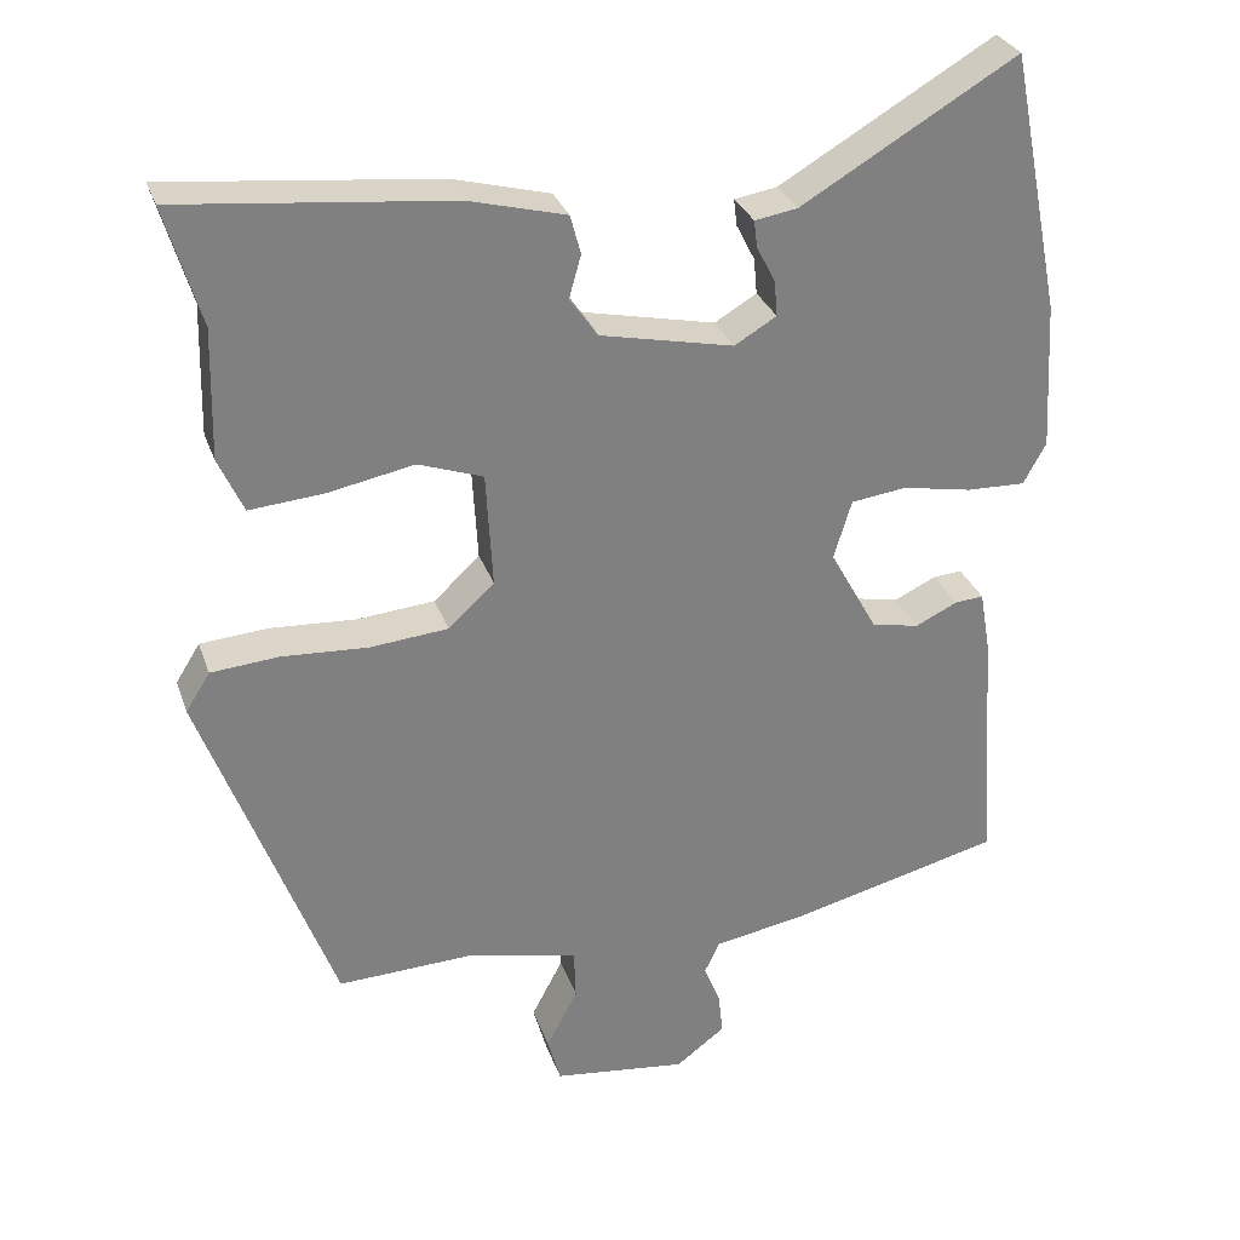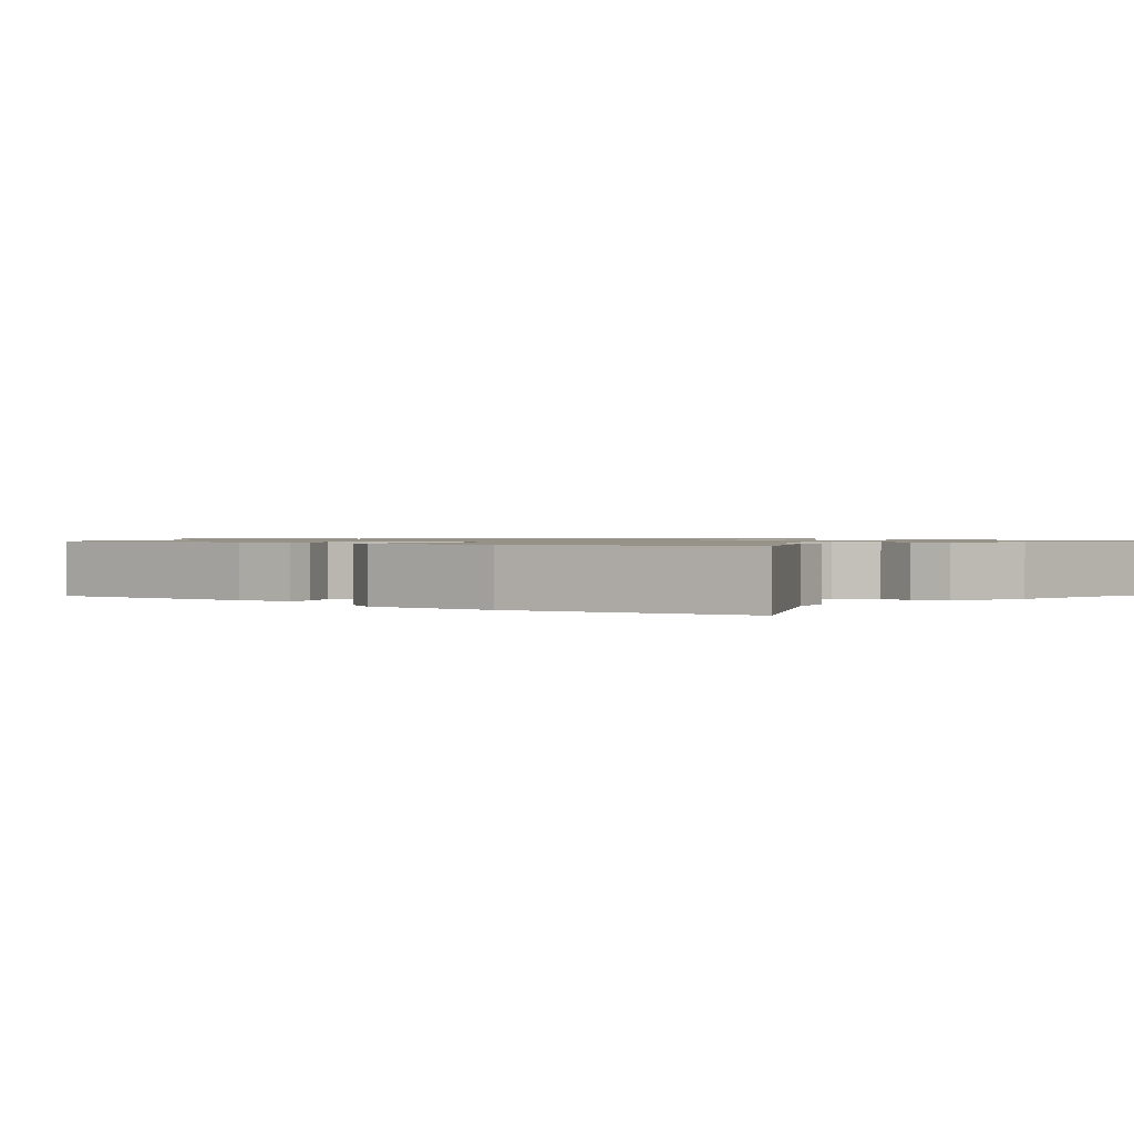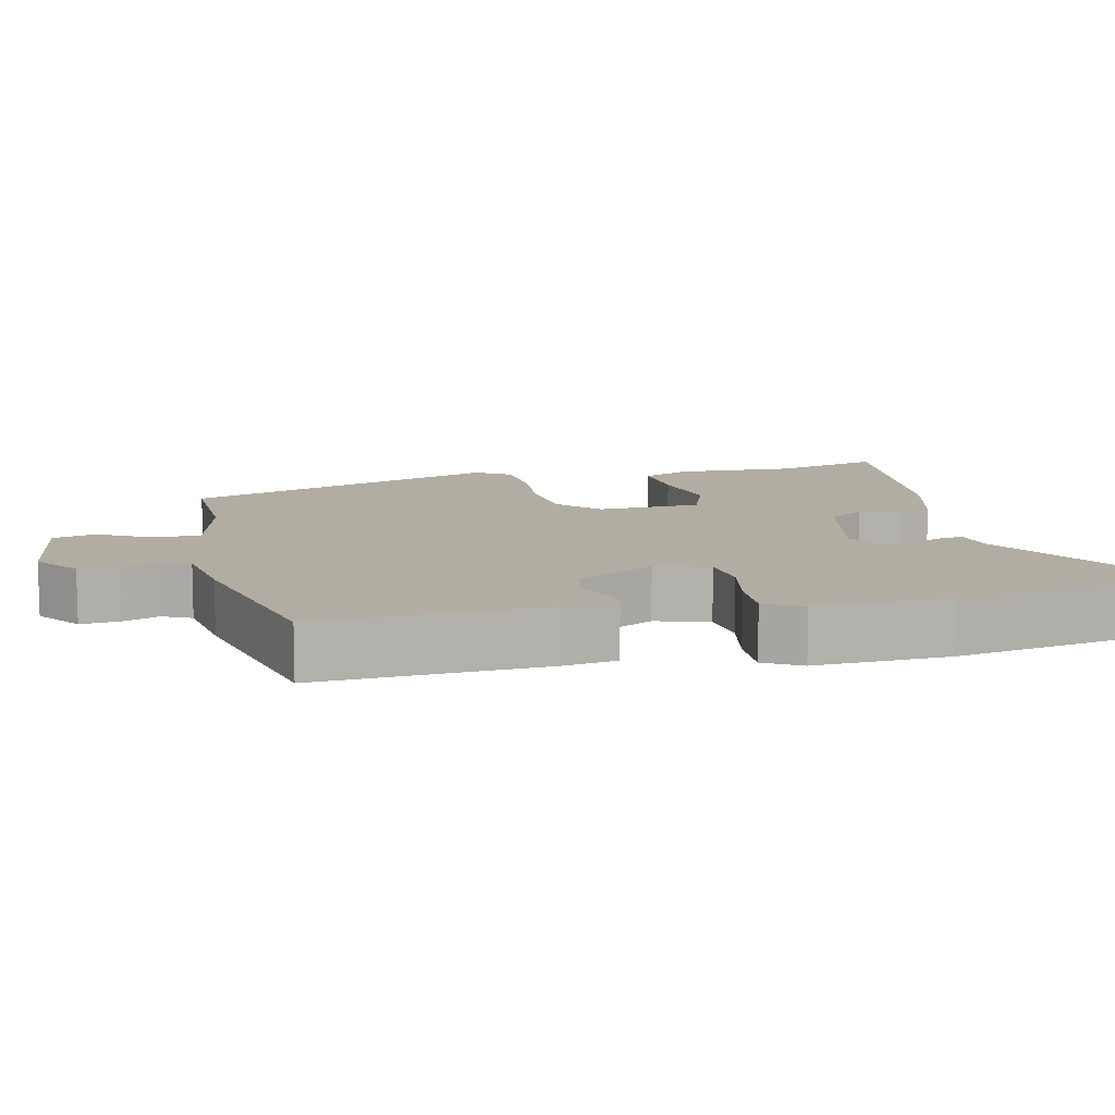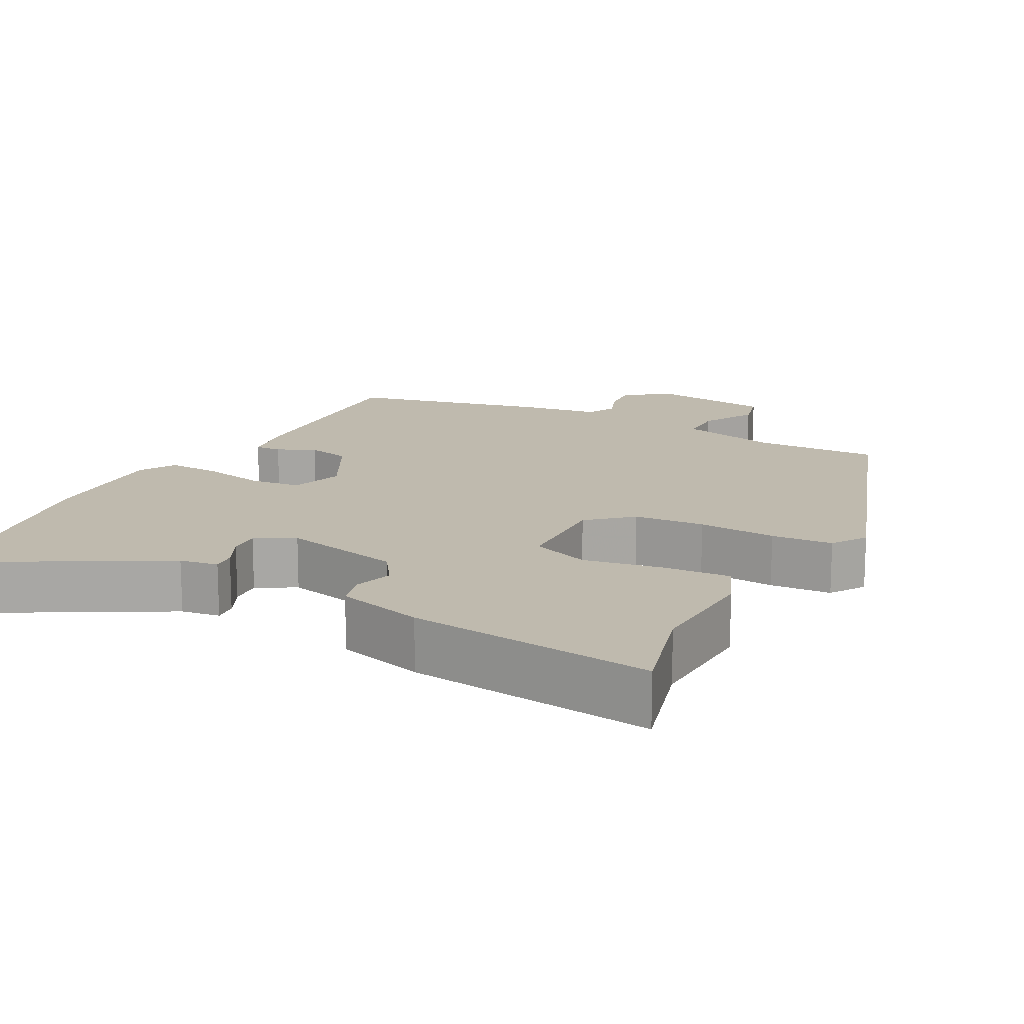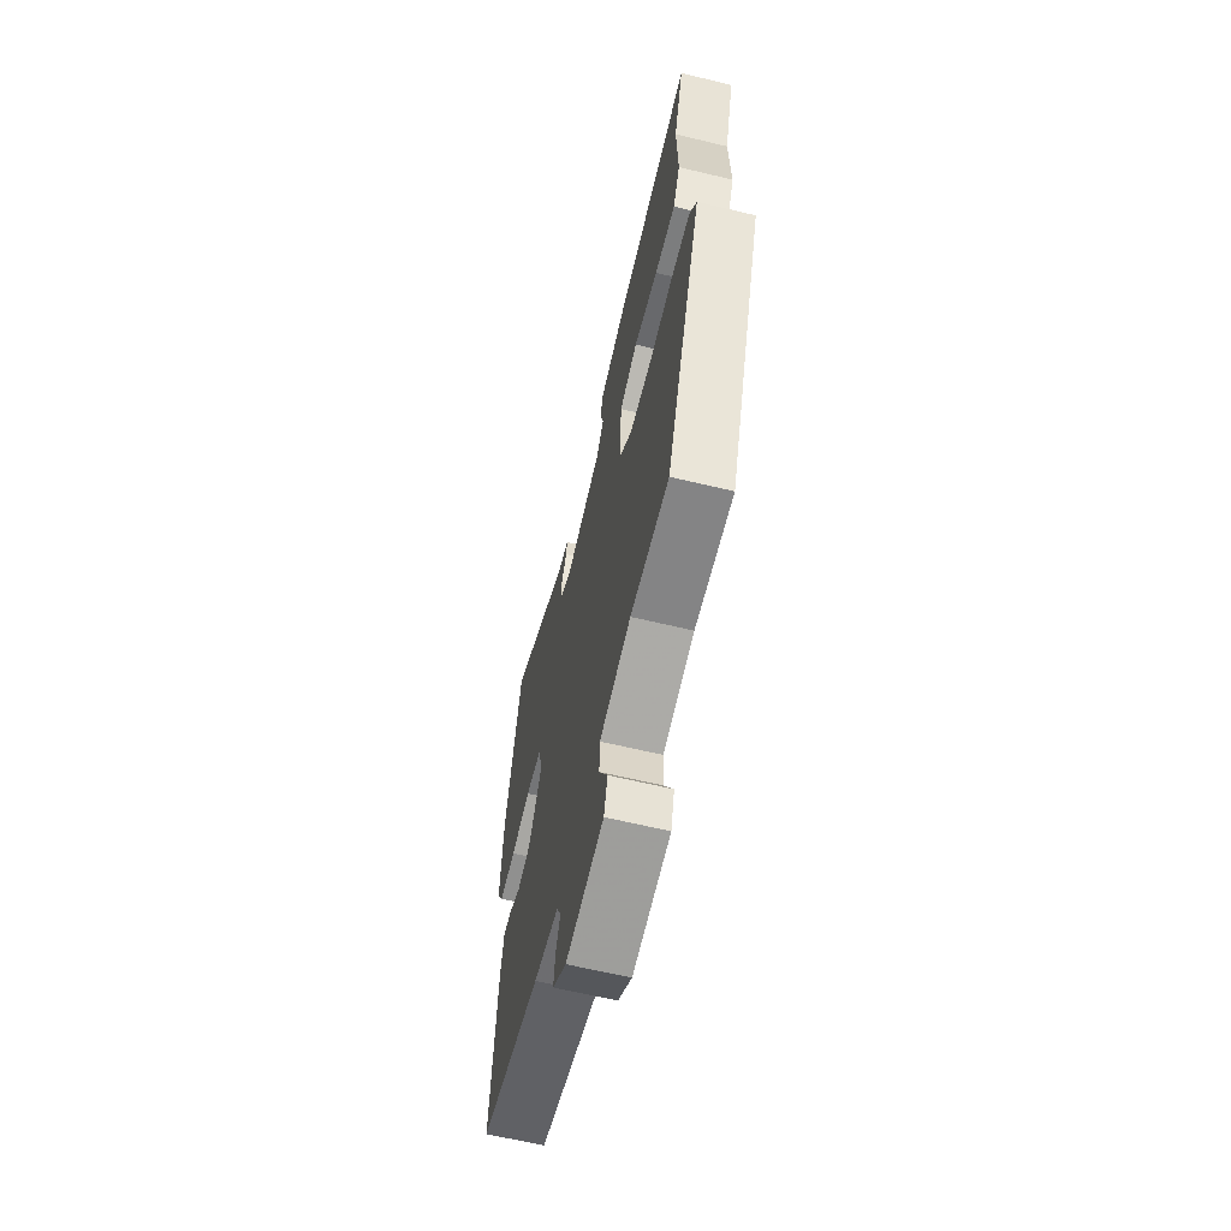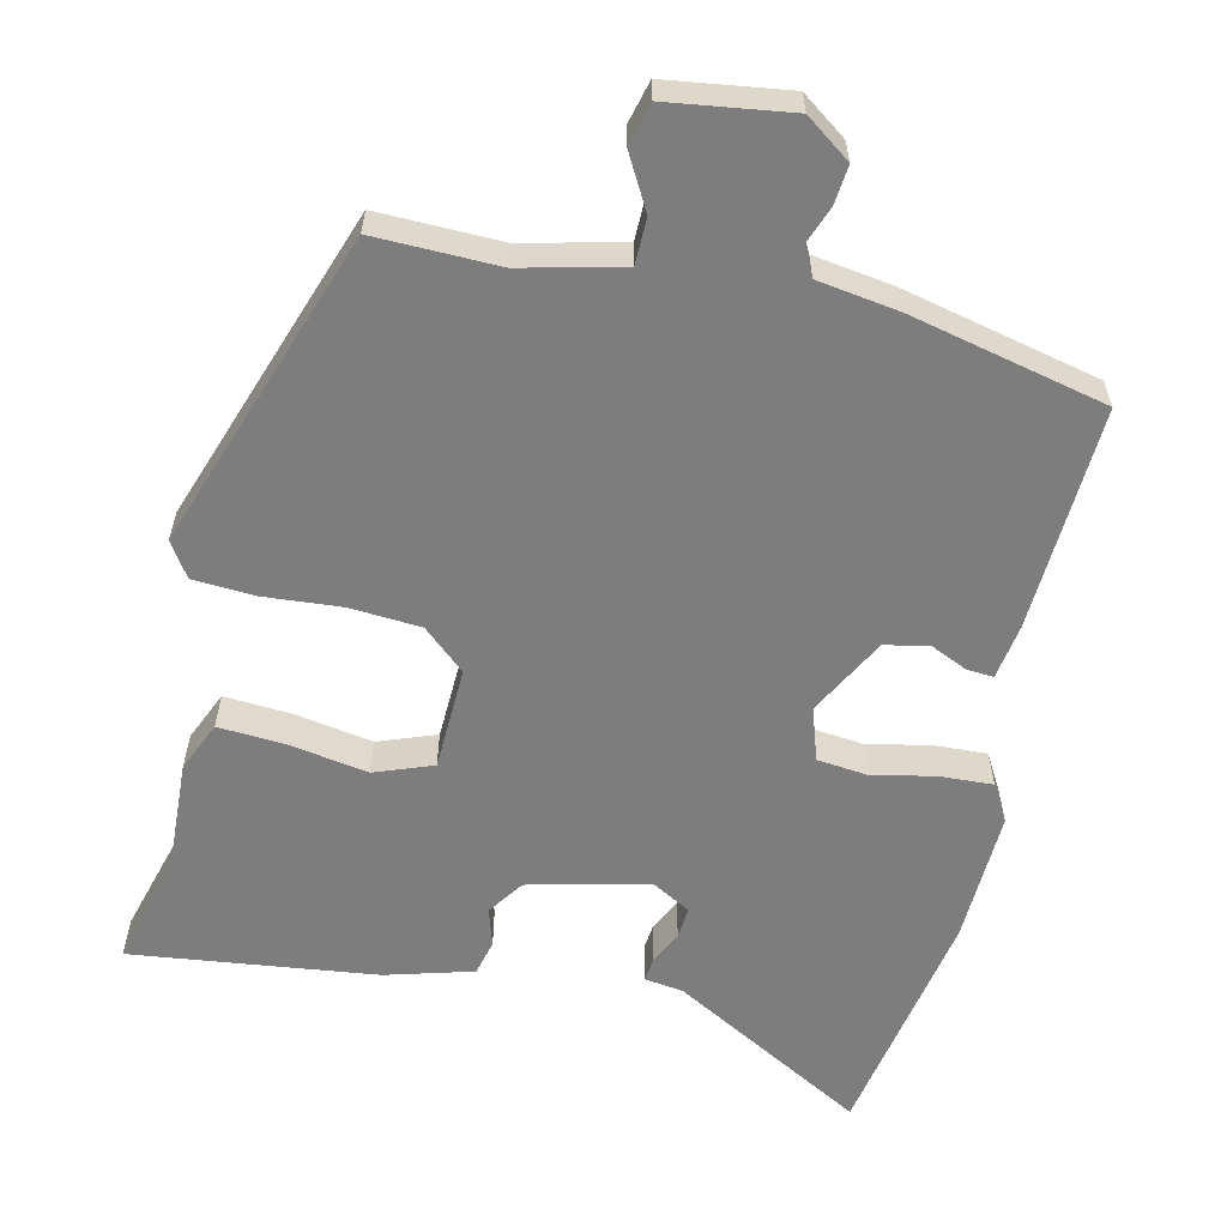
<metadata>
{"format":"obj","ext":"obj","renderer":"f3d","projection":"perspective","resolution":1024,"background":"white","views":[{"elev":29.8,"azim":162.7,"up":"+Z"},{"elev":1.0,"azim":-48.8,"up":"+Y"},{"elev":10.6,"azim":-102.1,"up":"+Y"},{"elev":15.6,"azim":29.2,"up":"+Y"},{"elev":-63.9,"azim":76.4,"up":"+Z"},{"elev":-59.1,"azim":168.3,"up":"+Y"}]}
</metadata>
<code>
v -0.508 0.07 -0.452
v -0.487 0.07 -0.144
v -0.474 0.07 -0.069
v -0.438 0.07 -0.072
v -0.386 0.07 -0.097
v -0.327 0.07 -0.085
v -0.268 0.07 0.021
v -0.29 0.07 0.094
v -0.359 0.07 0.103
v -0.445 0.07 0.087
v -0.518 0.07 0.085
v -0.546 0.07 0.136
v -0.536 0.07 0.319
v -0.472 0.07 0.642
v -0.206 0.07 0.485
v -0.153 0.07 0.476
v -0.157 0.07 0.443
v -0.18 0.07 0.398
v -0.184 0.07 0.354
v -0.132 0.07 0.323
v 0.033 0.07 0.358
v 0.068 0.07 0.407
v 0.053 0.07 0.46
v 0.066 0.07 0.508
v 0.186 0.07 0.539
v 0.522 0.07 0.573
v 0.478 0.07 0.426
v 0.482 0.07 0.265
v 0.451 0.07 0.197
v 0.359 0.07 0.205
v 0.252 0.07 0.226
v 0.172 0.07 0.198
v 0.164 0.07 0.056
v 0.221 0.07 0.003
v 0.318 0.07 -0.006
v 0.425 0.07 0
v 0.509 0.07 -0.007
v 0.539 0.07 -0.055
v 0.377 0.07 -0.489
v 0.208 0.07 -0.482
v 0.07 0.07 -0.512
v 0.068 0.07 -0.575
v 0.107 0.07 -0.649
v 0.091 0.07 -0.707
v -0.076 0.07 -0.727
v -0.137 0.07 -0.681
v -0.131 0.07 -0.628
v -0.111 0.07 -0.578
v -0.13 0.07 -0.538
v -0.24 0.07 -0.519
v -0.508 0 -0.452
v -0.487 0 -0.144
v -0.474 0 -0.069
v -0.438 0 -0.072
v -0.386 0 -0.097
v -0.327 0 -0.085
v -0.268 0 0.021
v -0.29 0 0.094
v -0.359 0 0.103
v -0.445 0 0.087
v -0.518 0 0.085
v -0.546 0 0.136
v -0.536 0 0.319
v -0.472 0 0.642
v -0.206 0 0.485
v -0.153 0 0.476
v -0.157 0 0.443
v -0.18 0 0.398
v -0.184 0 0.354
v -0.132 0 0.323
v 0.033 0 0.358
v 0.068 0 0.407
v 0.053 0 0.46
v 0.066 0 0.508
v 0.186 0 0.539
v 0.522 0 0.573
v 0.478 0 0.426
v 0.482 0 0.265
v 0.451 0 0.197
v 0.359 0 0.205
v 0.252 0 0.226
v 0.172 0 0.198
v 0.164 0 0.056
v 0.221 0 0.003
v 0.318 0 -0.006
v 0.425 0 0
v 0.509 0 -0.007
v 0.539 0 -0.055
v 0.377 0 -0.489
v 0.208 0 -0.482
v 0.07 0 -0.512
v 0.068 0 -0.575
v 0.107 0 -0.649
v 0.091 0 -0.707
v -0.076 0 -0.727
v -0.137 0 -0.681
v -0.131 0 -0.628
v -0.111 0 -0.578
v -0.13 0 -0.538
v -0.24 0 -0.519
f 3 4 5
f 2 3 5
f 1 2 5
f 50 1 5
f 49 50 5
f 46 47 48
f 45 46 48
f 44 45 48
f 43 44 48
f 42 43 48
f 41 42 48 49
f 49 5 6
f 41 49 6
f 40 41 6
f 39 40 6
f 38 39 6
f 37 38 6
f 36 37 6
f 35 36 6
f 29 30 31
f 28 29 31
f 27 28 31
f 27 31 32
f 26 27 32
f 25 26 32
f 24 25 32
f 23 24 32
f 22 23 32
f 21 22 32 33
f 15 16 17 18
f 15 18 19
f 14 15 19
f 13 14 19
f 12 13 19
f 11 12 19
f 10 11 19
f 9 10 19
f 8 9 19 20
f 34 35 6 7
f 7 8 20
f 34 7 20
f 33 34 20
f 20 21 33
f 55 54 53
f 55 53 52
f 55 52 51
f 55 51 100
f 55 100 99
f 98 97 96
f 98 96 95
f 98 95 94
f 98 94 93
f 98 93 92
f 99 98 92 91
f 56 55 99
f 56 99 91
f 56 91 90
f 56 90 89
f 56 89 88
f 56 88 87
f 56 87 86
f 56 86 85
f 81 80 79
f 81 79 78
f 81 78 77
f 82 81 77
f 82 77 76
f 82 76 75
f 82 75 74
f 82 74 73
f 82 73 72
f 83 82 72 71
f 68 67 66 65
f 69 68 65
f 69 65 64
f 69 64 63
f 69 63 62
f 69 62 61
f 69 61 60
f 69 60 59
f 70 69 59 58
f 57 56 85 84
f 70 58 57
f 70 57 84
f 70 84 83
f 83 71 70
f 1 51 52 2
f 2 52 53 3
f 3 53 54 4
f 4 54 55 5
f 5 55 56 6
f 6 56 57 7
f 7 57 58 8
f 8 58 59 9
f 9 59 60 10
f 10 60 61 11
f 11 61 62 12
f 12 62 63 13
f 13 63 64 14
f 14 64 65 15
f 15 65 66 16
f 16 66 67 17
f 17 67 68 18
f 18 68 69 19
f 19 69 70 20
f 20 70 71 21
f 21 71 72 22
f 22 72 73 23
f 23 73 74 24
f 24 74 75 25
f 25 75 76 26
f 26 76 77 27
f 27 77 78 28
f 28 78 79 29
f 29 79 80 30
f 30 80 81 31
f 31 81 82 32
f 32 82 83 33
f 33 83 84 34
f 34 84 85 35
f 35 85 86 36
f 36 86 87 37
f 37 87 88 38
f 38 88 89 39
f 39 89 90 40
f 40 90 91 41
f 41 91 92 42
f 42 92 93 43
f 43 93 94 44
f 44 94 95 45
f 45 95 96 46
f 46 96 97 47
f 47 97 98 48
f 48 98 99 49
f 49 99 100 50
f 50 100 51 1

</code>
